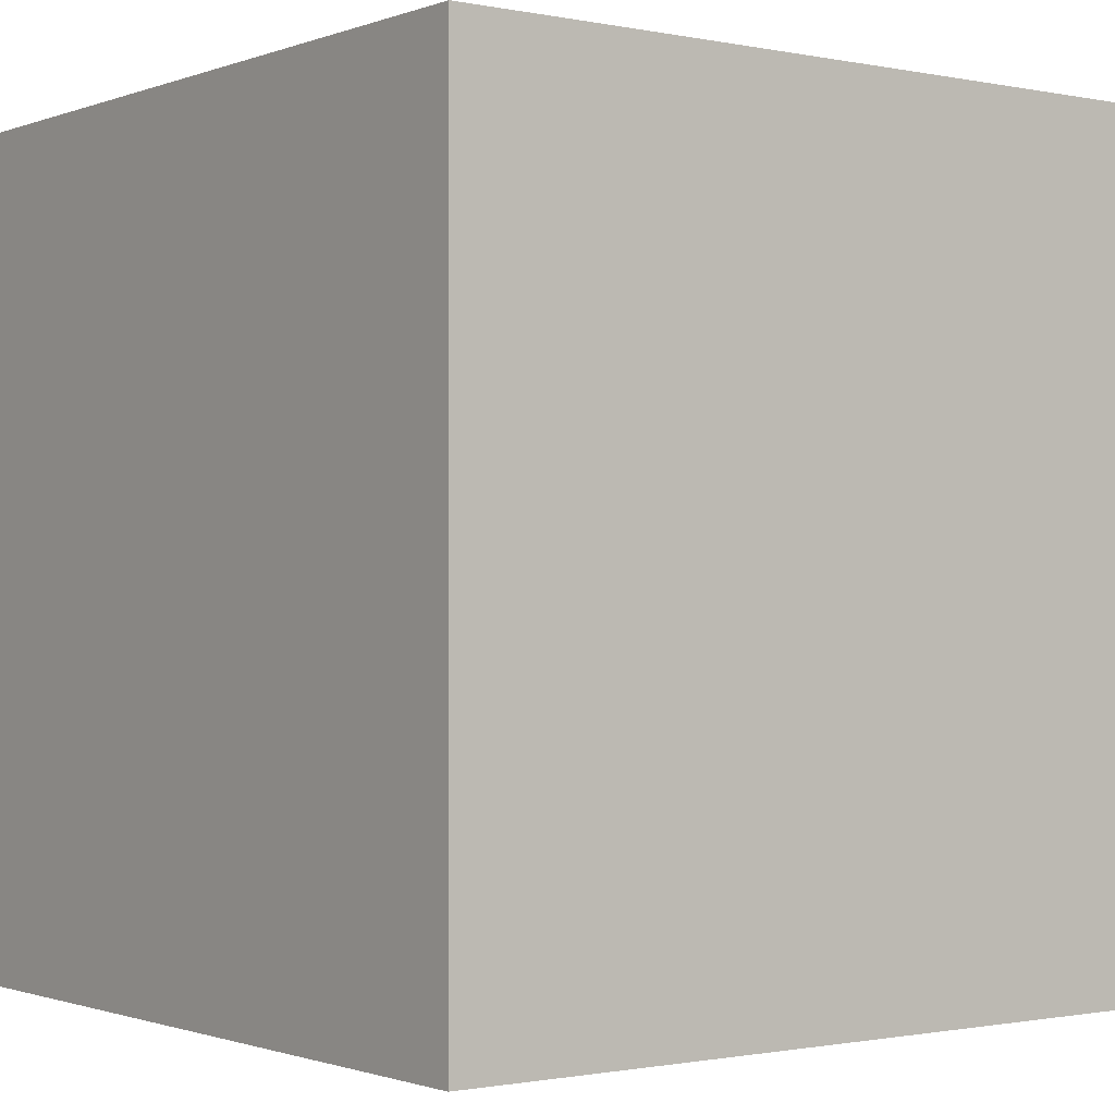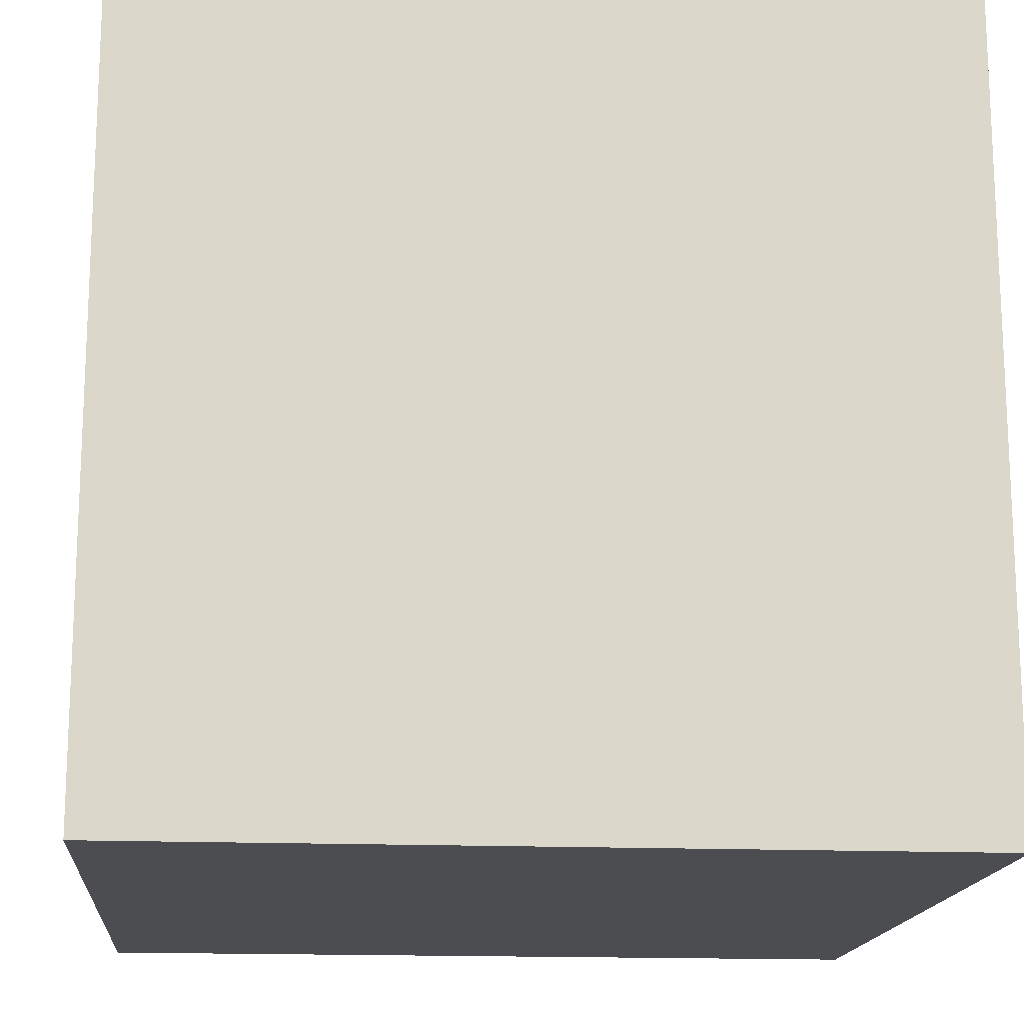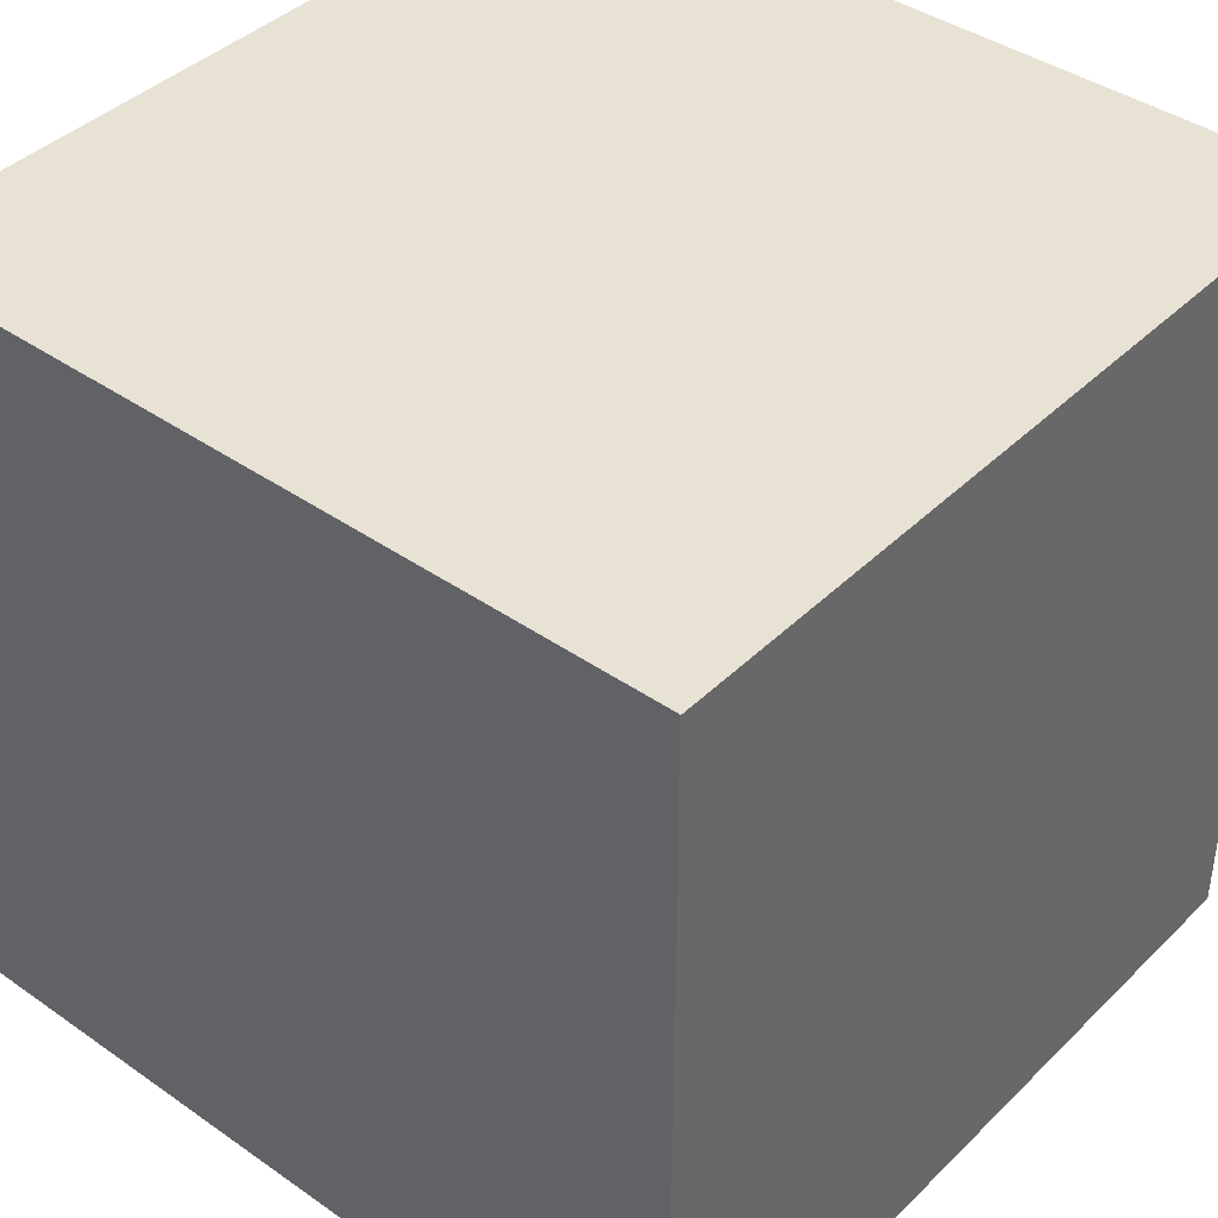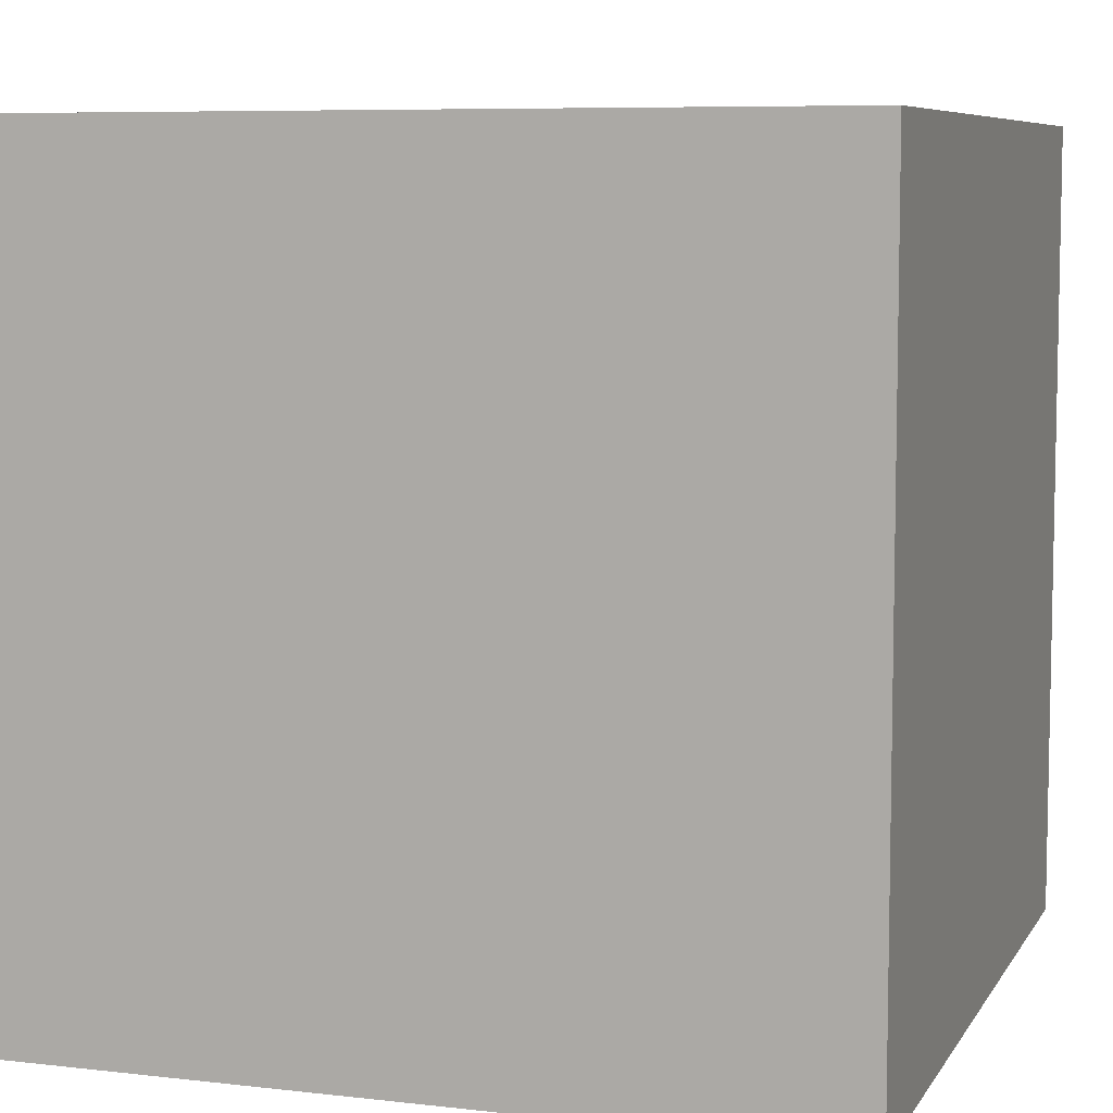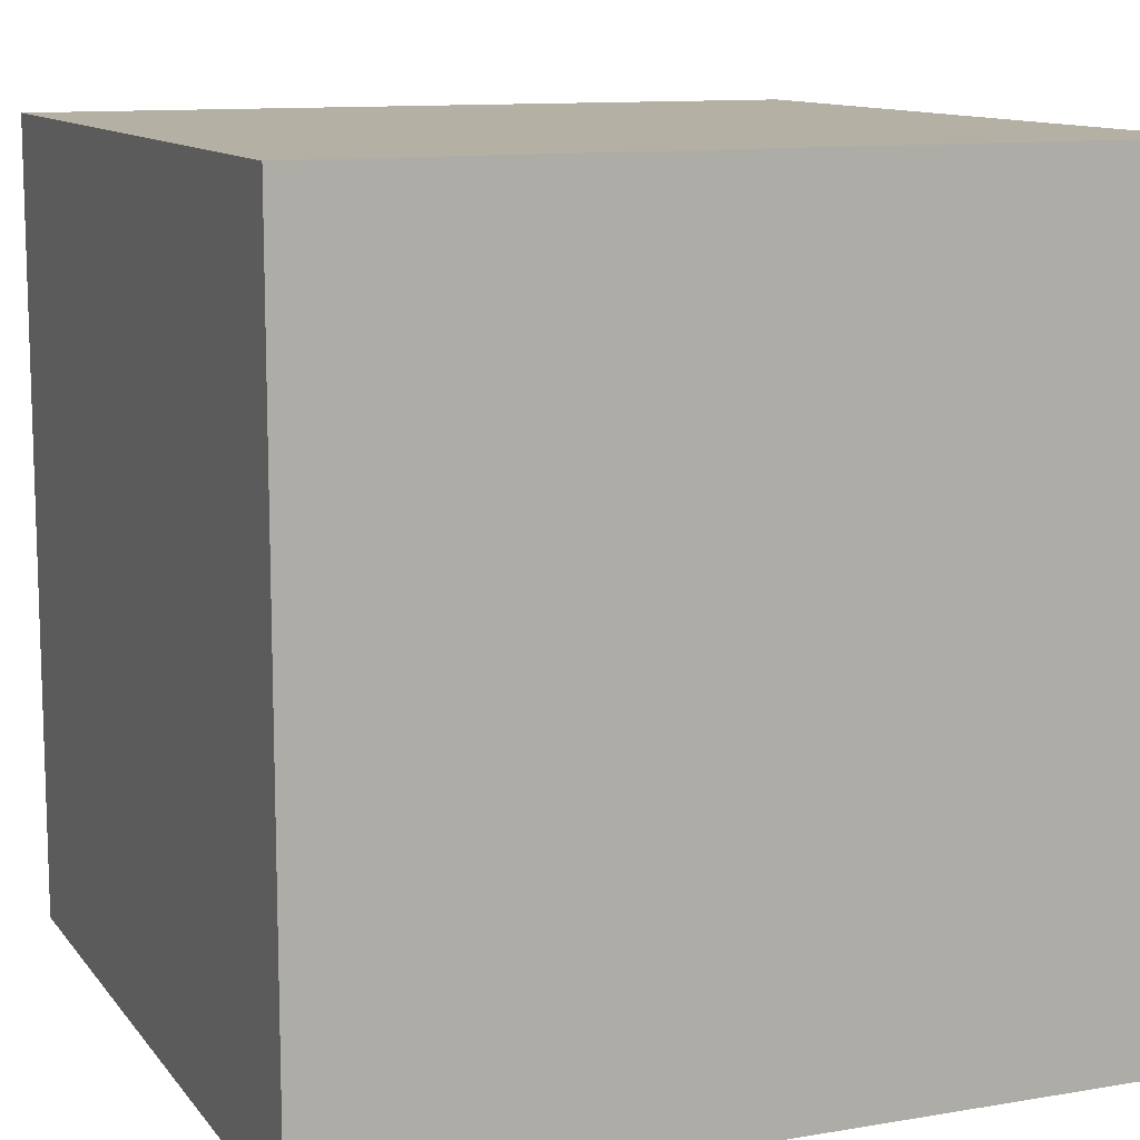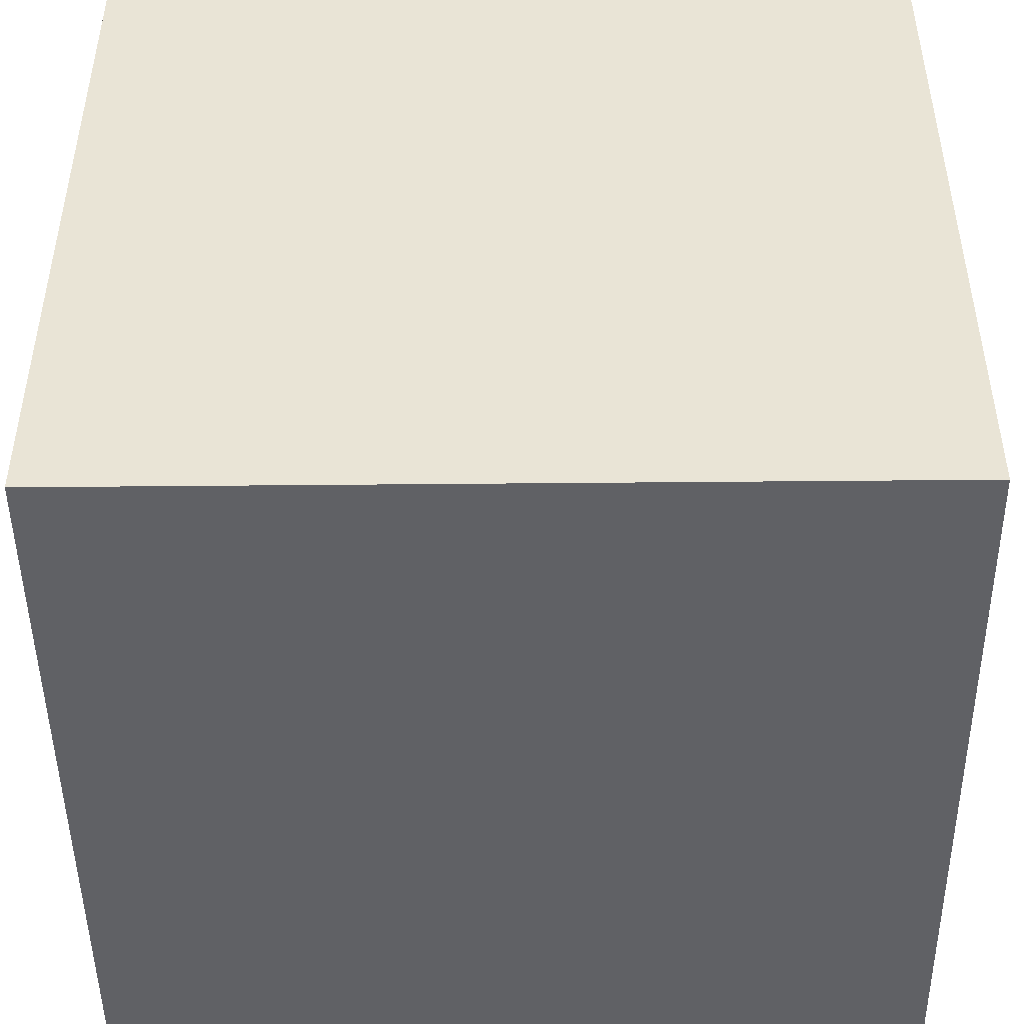
<metadata>
{"format":"obj","ext":"obj","renderer":"f3d","projection":"perspective","resolution":1024,"background":"white","views":[{"elev":-1.0,"azim":143.1,"up":"+Y"},{"elev":-15.9,"azim":85.0,"up":"+Z"},{"elev":40.9,"azim":-49.6,"up":"+Y"},{"elev":7.3,"azim":-161.7,"up":"+Y"},{"elev":11.4,"azim":157.6,"up":"+Y"},{"elev":-47.3,"azim":-89.4,"up":"+Y"}]}
</metadata>
<code>
g War_box_006
v 0.5 -0.5 0
v 0.5 0.5 0
v -0.5 0.5 0
v -0.5 -0.5 0
v 0.5 -0.5 1
v -0.5 -0.5 1
v -0.5 0.5 1
v 0.5 0.5 1
v 0.5 -0.5 0
v 0.5 -0.5 1
v 0.5 0.5 1
v 0.5 0.5 0
v 0.5 0.5 0
v 0.5 0.5 1
v -0.5 0.5 1
v -0.5 0.5 0
v -0.5 0.5 0
v -0.5 0.5 1
v -0.5 -0.5 1
v -0.5 -0.5 0
v -0.5 -0.5 0
v -0.5 -0.5 1
v 0.5 -0.5 1
v 0.5 -0.5 0
g War_box_006_0
f 3 2 1
f 4 3 1
f 7 6 5
f 8 7 5
f 11 10 9
f 12 11 9
f 15 14 13
f 16 15 13
f 19 18 17
f 20 19 17
f 23 22 21
f 24 23 21

</code>
